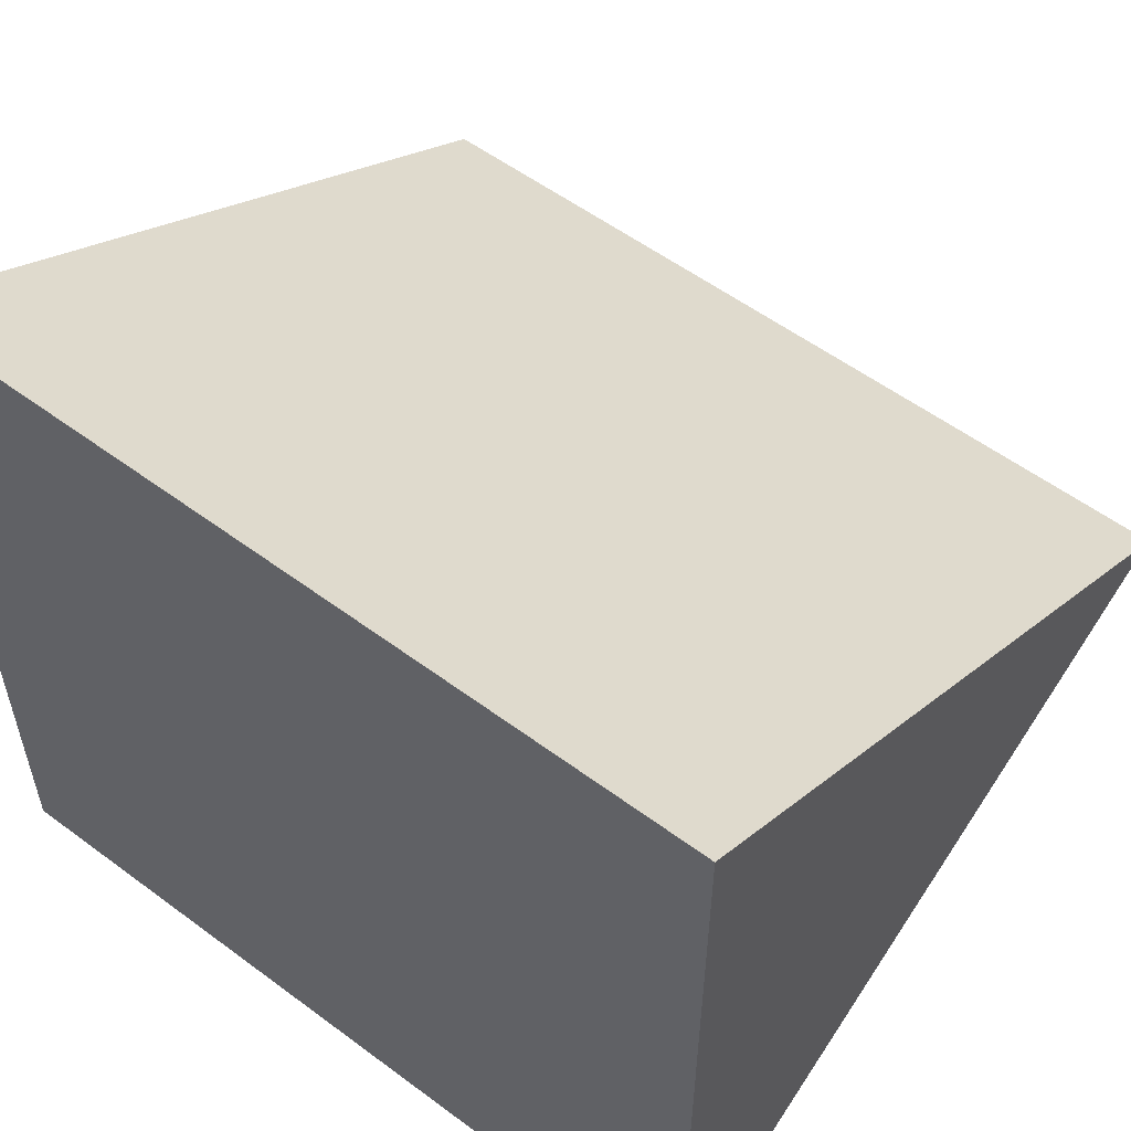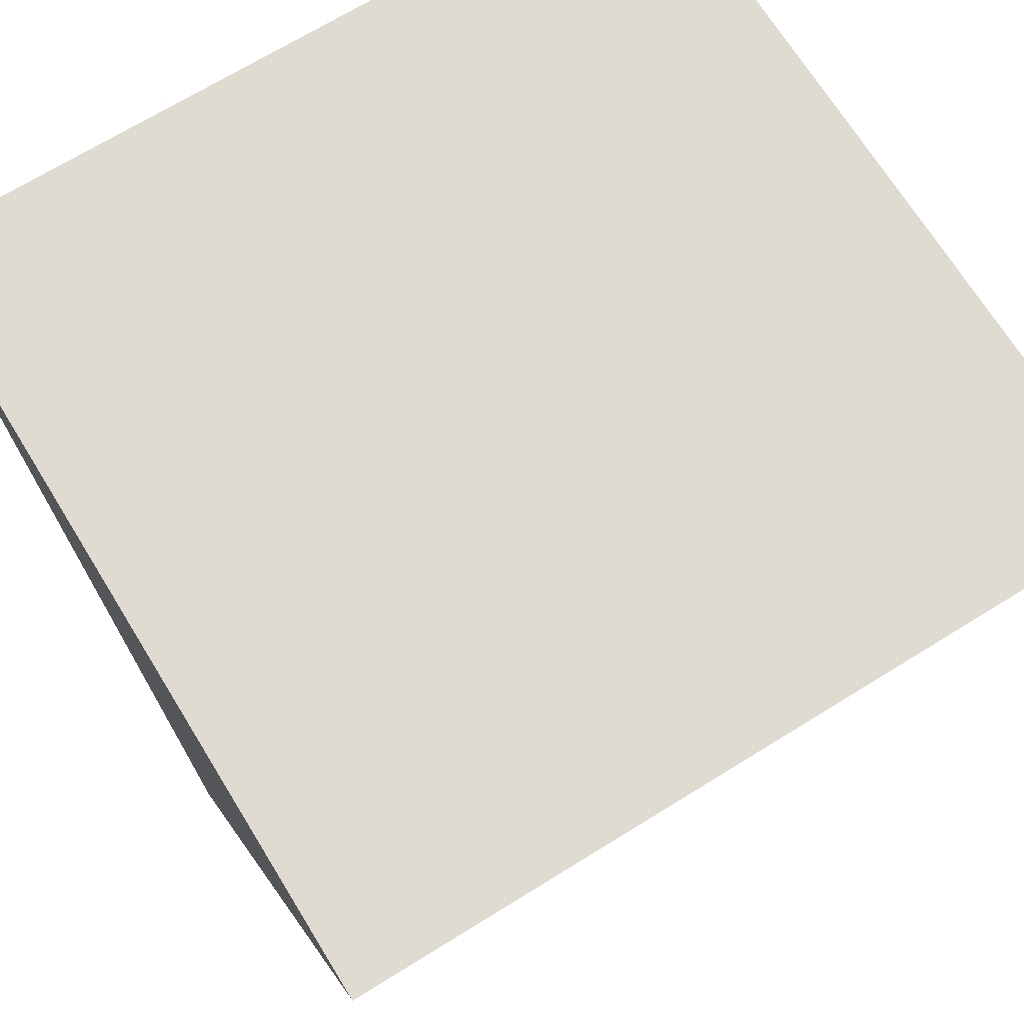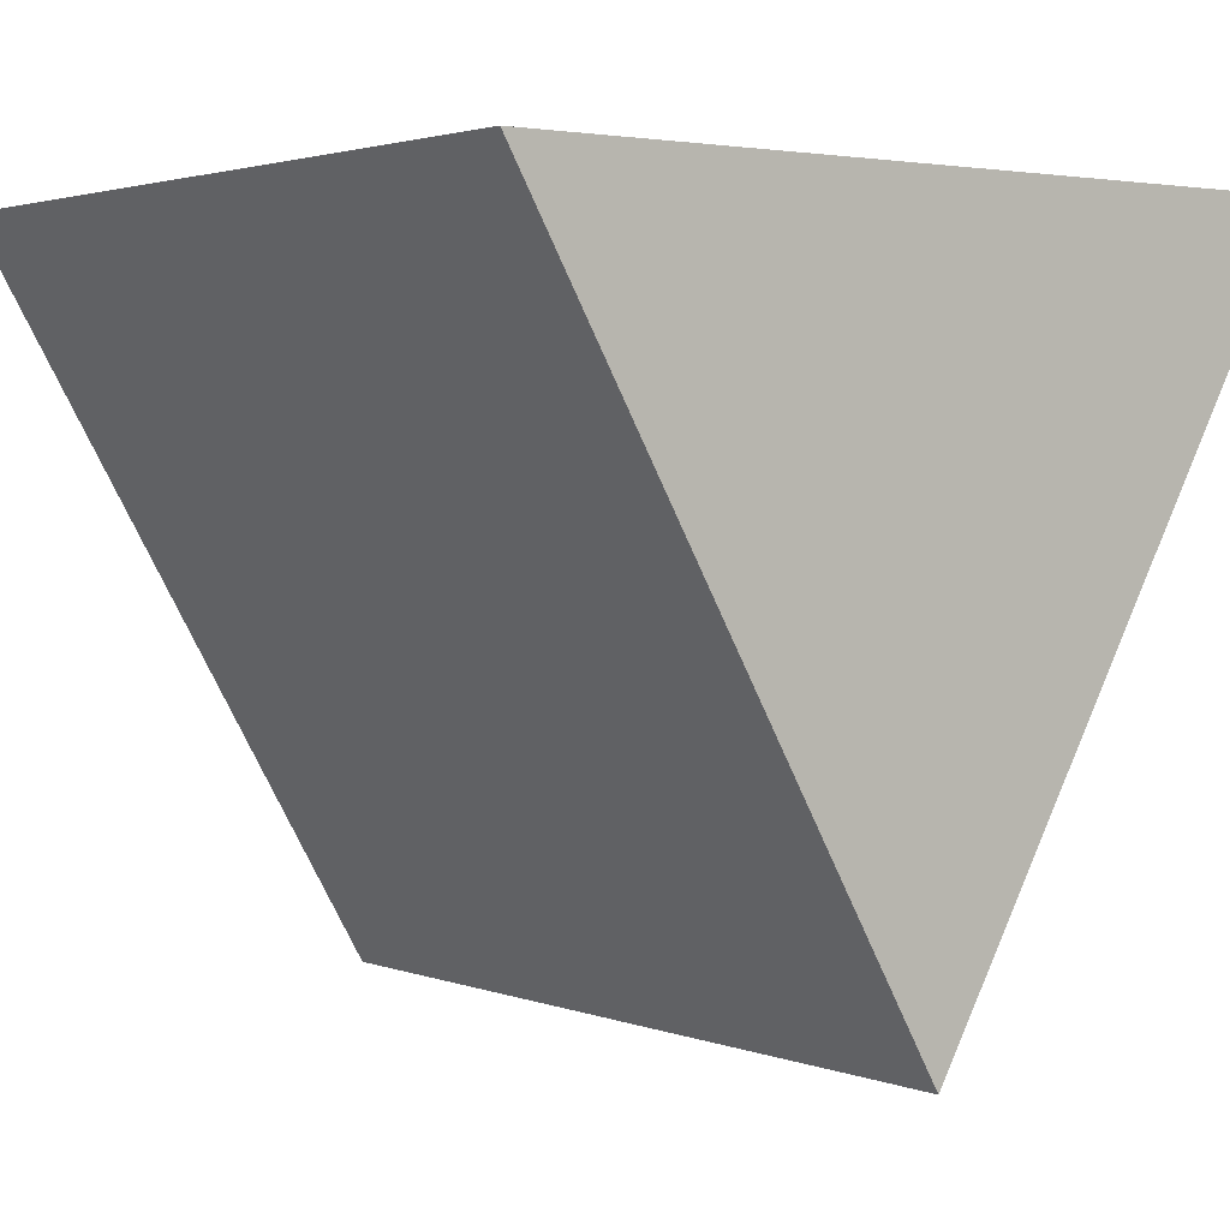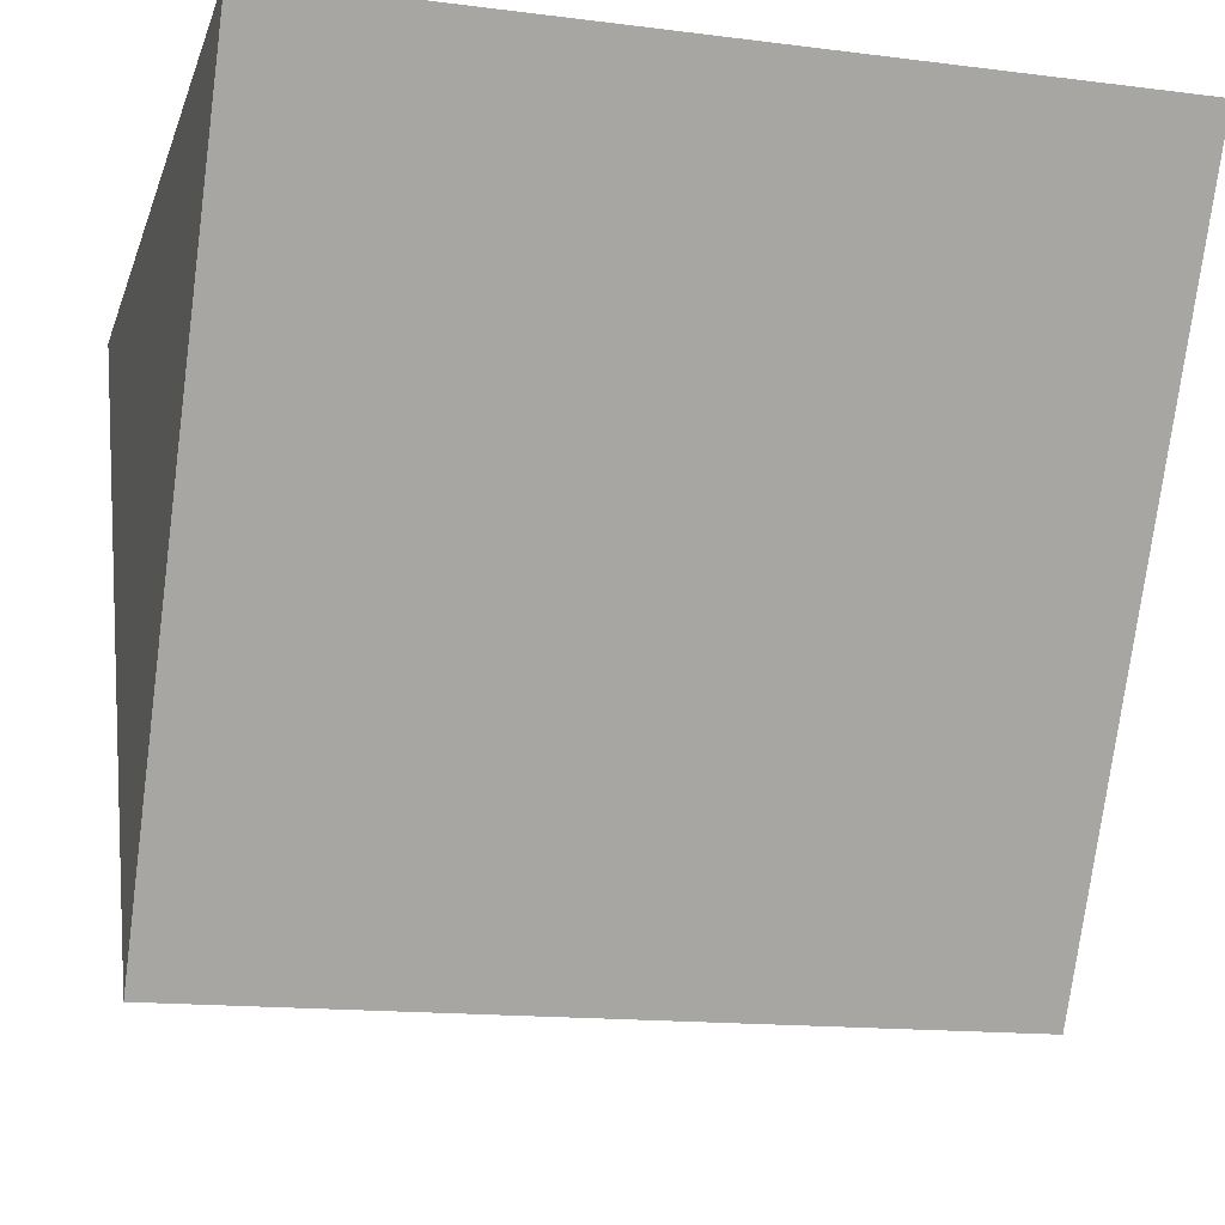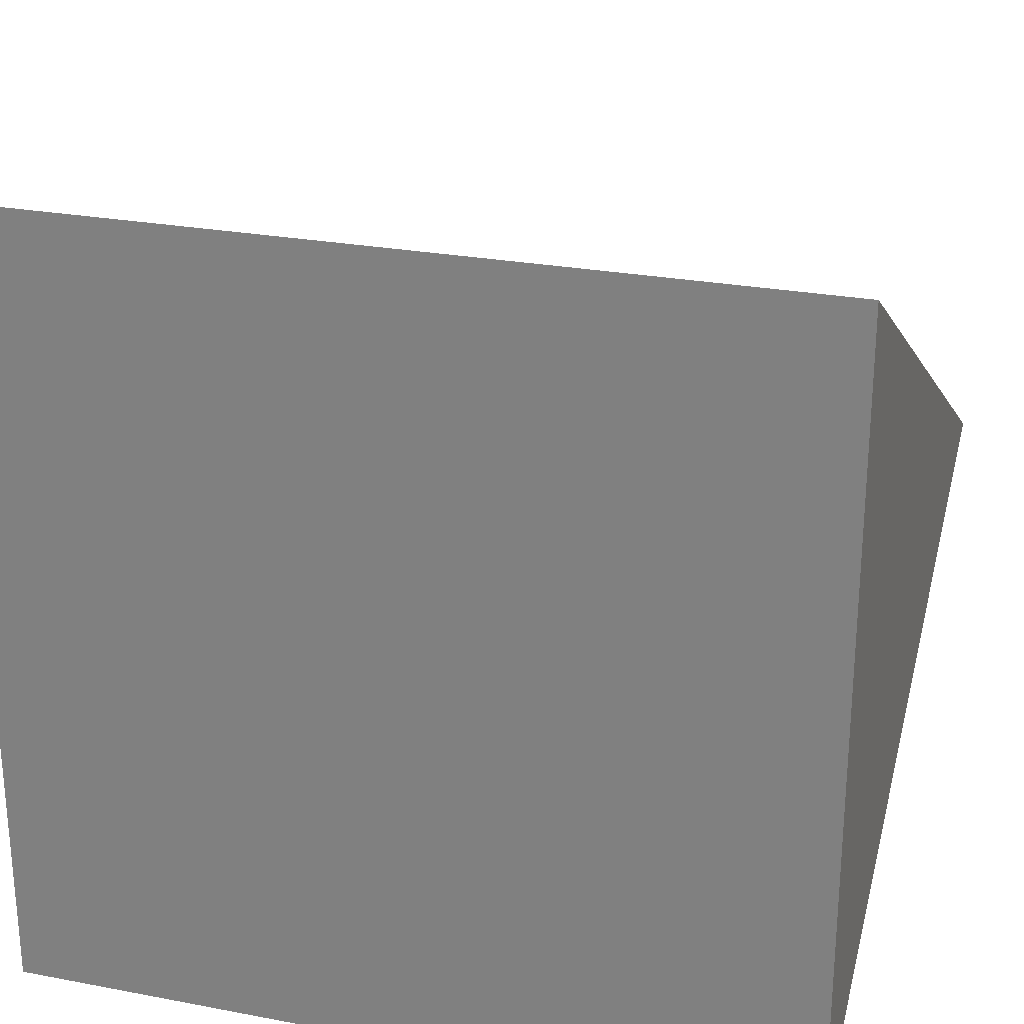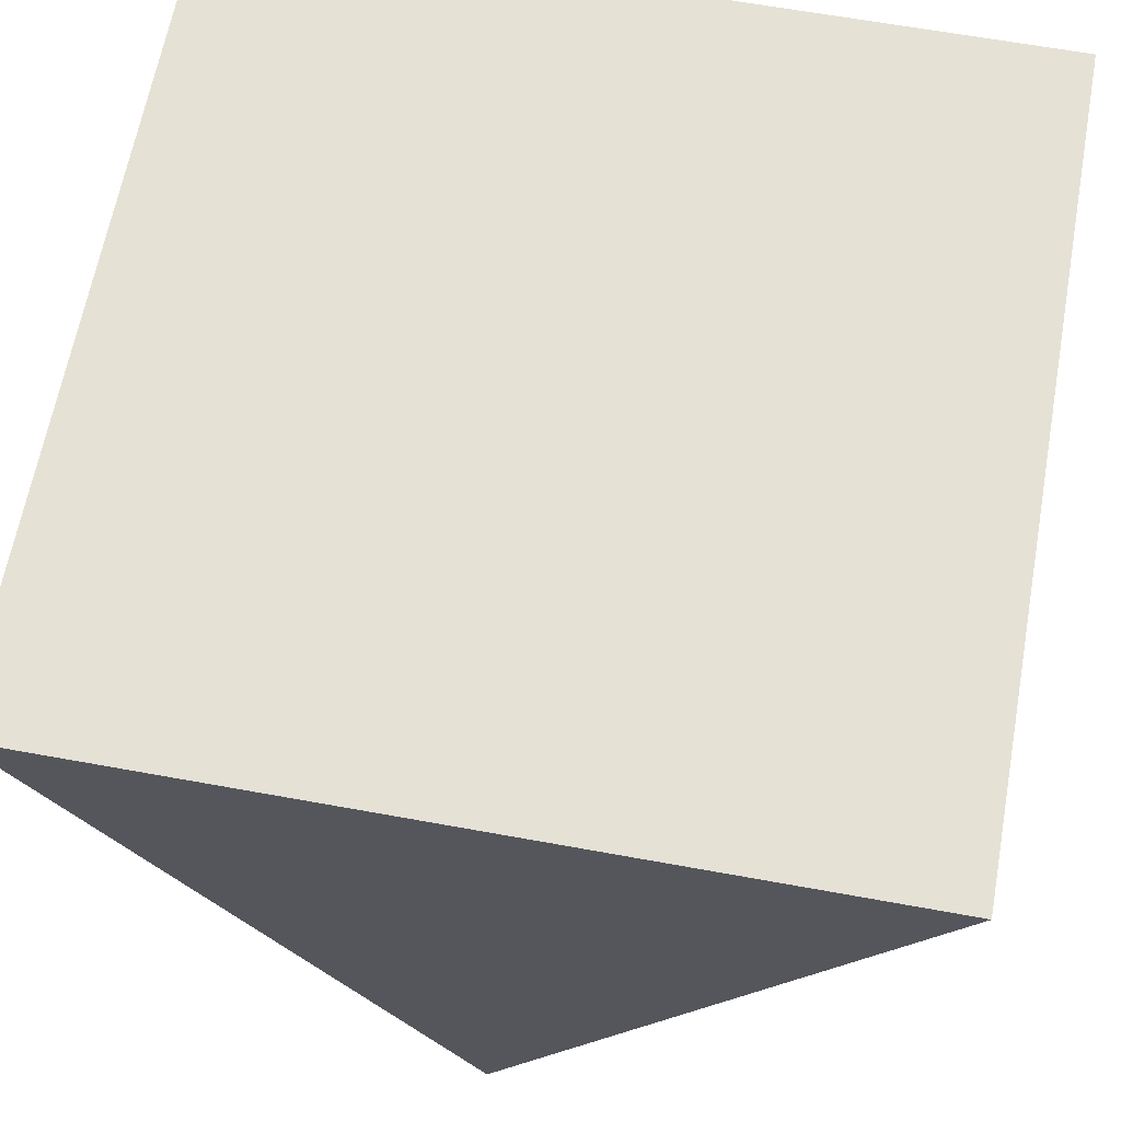
<metadata>
{"format":"obj","ext":"obj","renderer":"f3d","projection":"perspective","resolution":1024,"background":"white","views":[{"elev":55.6,"azim":38.0,"up":"+Y"},{"elev":70.0,"azim":-31.7,"up":"+Z"},{"elev":2.4,"azim":52.7,"up":"+Z"},{"elev":-15.0,"azim":164.8,"up":"+Z"},{"elev":26.0,"azim":16.8,"up":"+Y"},{"elev":64.1,"azim":100.4,"up":"+Z"}]}
</metadata>
<code>
v 0.1 0.1087 -0.09131
v 0.2 0.0649 -0.09695
v 0.125 0.05 -0.07113
v 0.2 0.0924 -0.09865
v 0.1195 0.09741 -0.07113
v 0.125 0.1 -0.1577
v 0.175 0.15 -0.07113
v 0.1775 0.1251 -0.1143
v 0.1 0.1003 -0.1128
v 0.1 0.1231 -0.07113
v 0.1 0.08704 -0.1353
v 0.1781 0.07183 -0.1089
v 0.2 0.113 -0.09149
v 0.2 0.08998 -0.1404
v 0.1777 0.09956 -0.07113
v 0.1217 0.1228 -0.1182
v 0.2 0.1239 -0.07113
v 0.175 0.05 -0.07113
v 0.2 0.1369 -0.09386
v 0.1 0.06366 -0.09479
v 0.1 0.07749 -0.07113
v 0.1196 0.07356 -0.1119
v 0.175 0.1 -0.1577
v 0.1 0.1144 -0.1328
v 0.125 0.15 -0.07113
v 0.1 0.08737 -0.09256
v 0.1693 0.08542 -0.1325
v 0.1495 0.121 -0.1214
v 0.1497 0.09091 -0.07113
v 0.1648 0.1368 -0.09397
v 0.1 0.1302 -0.1054
v 0.2 0.1 -0.1577
v 0.1 0.0991 -0.07113
v 0.135 0.08628 -0.134
v 0.15 0.15 -0.07113
v 0.1 0.05 -0.07113
v 0.2 0.07812 -0.1198
v 0.1501 0.06998 -0.1057
v 0.2 0.05 -0.07113
v 0.15 0.05 -0.07113
v 0.1 0.1 -0.1577
v 0.2 0.09001 -0.07113
v 0.15 0.1 -0.1577
v 0.1 0.15 -0.07113
v 0.1243 0.06989 -0.07113
v 0.1 0.07468 -0.1139
v 0.2 0.1192 -0.1244
v 0.2 0.15 -0.07113
v 0.1757 0.1112 -0.1384
v 0.1345 0.1227 -0.07113
v 0.1651 0.123 -0.07113
v 0.1246 0.1102 -0.14
v 0.1299 0.1374 -0.09301
v 0.1757 0.07211 -0.07113
v 0.1754 0.05979 -0.0881
v 0.1242 0.05996 -0.08839
f 1 26 33
f 33 10 1
f 39 2 42
f 39 55 2
f 45 36 3
f 5 45 29
f 30 7 19
f 46 9 11
f 13 42 4
f 29 15 51
f 48 17 19
f 51 17 7
f 19 13 47
f 47 4 37
f 41 6 11
f 48 7 17
f 41 52 6
f 28 8 49
f 8 28 30
f 55 38 12
f 28 16 53
f 47 37 14
f 52 16 28
f 54 40 18
f 36 56 3
f 36 21 20
f 21 36 45
f 23 27 43
f 56 20 22
f 9 31 24
f 45 3 40
f 41 24 52
f 47 14 32
f 56 38 40
f 28 49 43
f 52 24 16
f 29 45 40
f 16 31 53
f 21 33 26
f 29 51 50
f 38 22 34
f 27 23 14
f 24 11 9
f 7 35 51
f 31 16 24
f 42 13 17
f 28 53 30
f 38 27 12
f 44 53 31
f 42 15 54
f 8 47 49
f 51 15 17
f 34 22 11
f 33 5 10
f 19 17 13
f 30 35 7
f 48 19 7
f 2 37 4
f 4 42 2
f 52 28 43
f 15 29 54
f 30 19 8
f 1 10 31
f 3 56 40
f 10 44 31
f 46 11 22
f 50 25 10
f 37 2 12
f 31 9 1
f 11 24 41
f 32 14 23
f 29 40 54
f 14 37 27
f 42 54 39
f 32 23 49
f 20 26 46
f 23 43 49
f 54 18 39
f 40 55 18
f 26 20 21
f 6 43 34
f 9 46 26
f 46 22 20
f 47 8 19
f 40 38 55
f 35 30 53
f 38 34 27
f 26 1 9
f 33 21 5
f 45 5 21
f 32 49 47
f 43 27 34
f 42 17 15
f 56 22 38
f 47 13 4
f 35 50 51
f 6 52 43
f 29 50 5
f 25 35 53
f 44 10 25
f 44 25 53
f 25 50 35
f 18 55 39
f 50 10 5
f 36 20 56
f 34 11 6
f 55 12 2
f 12 27 37

</code>
